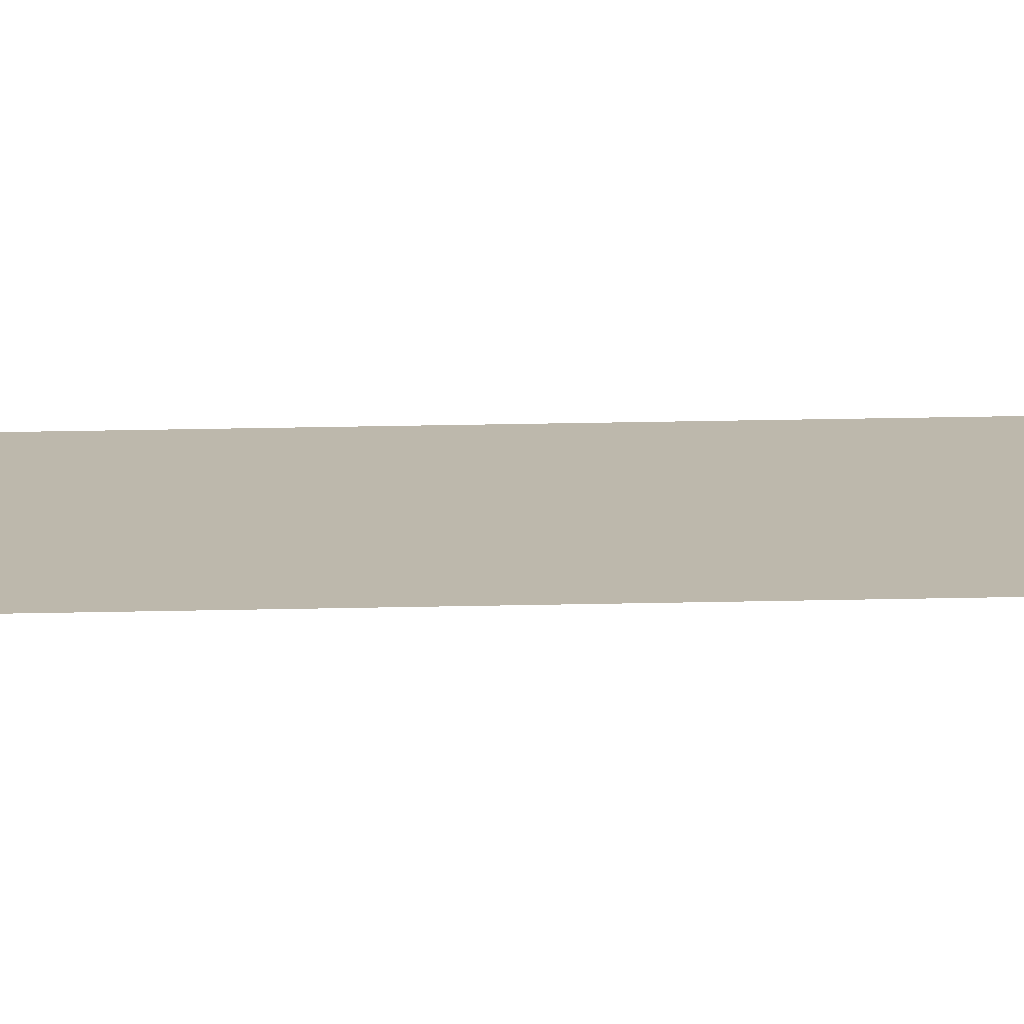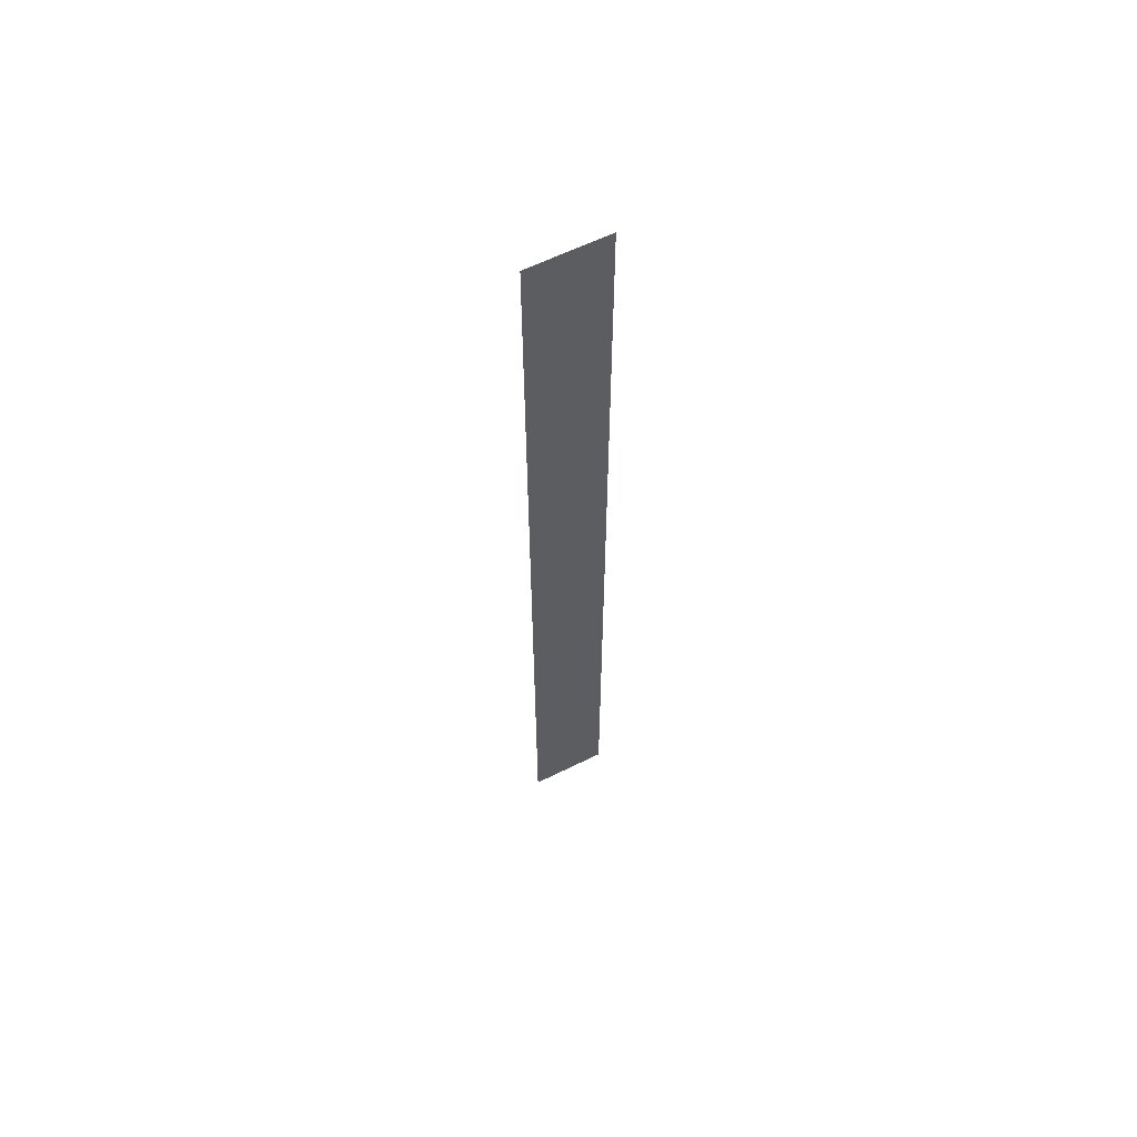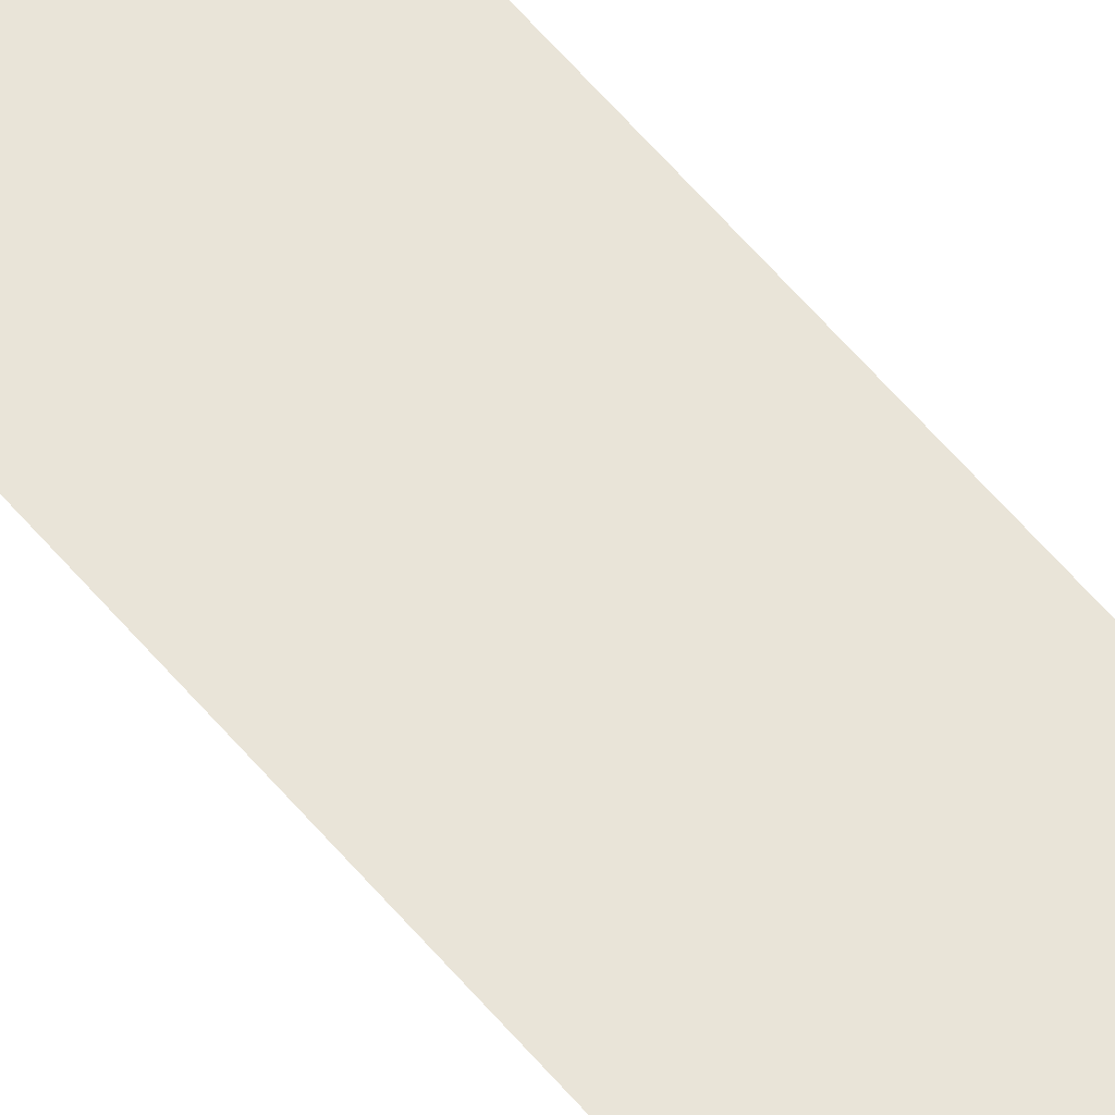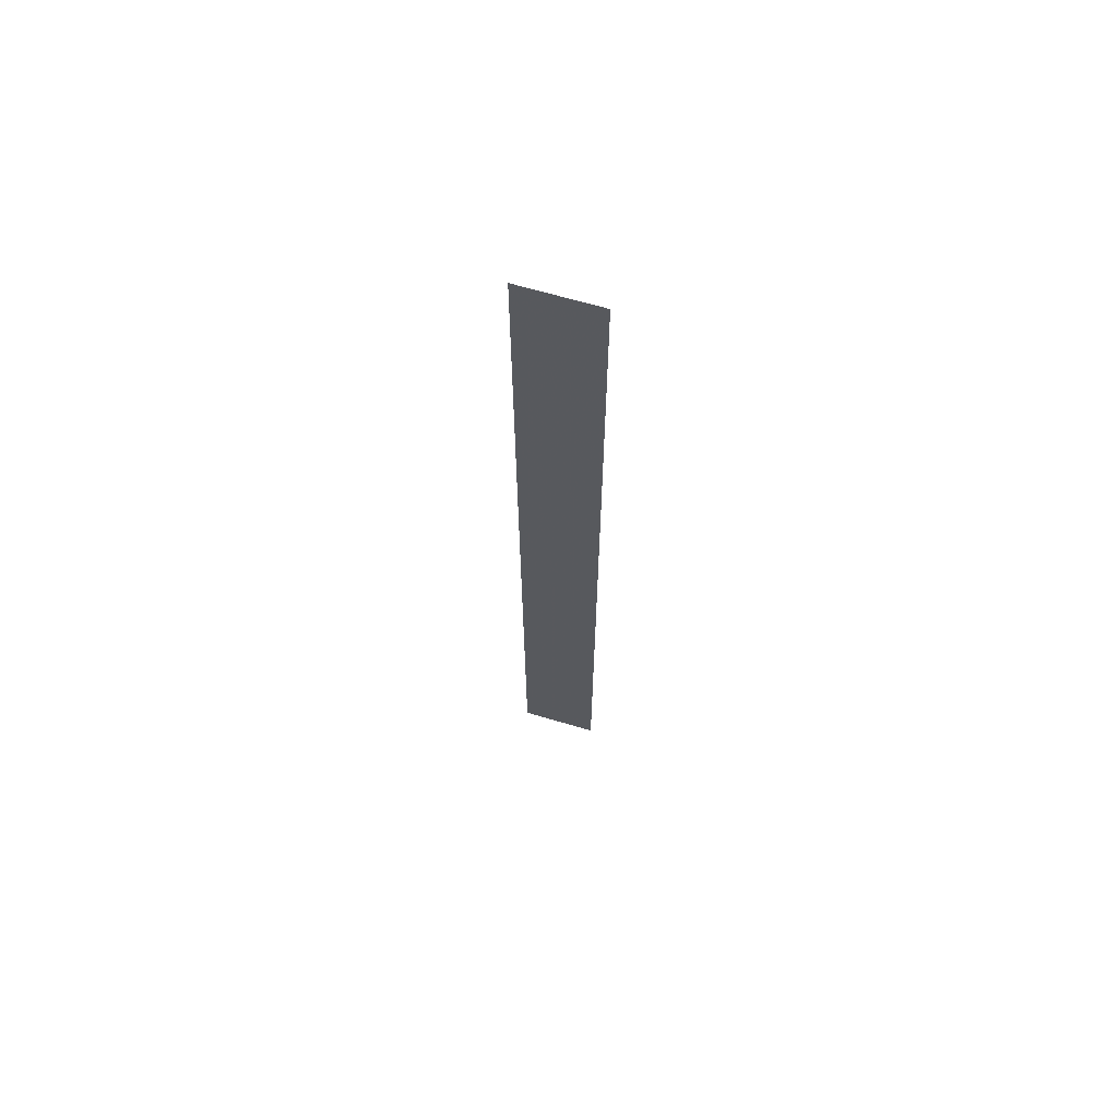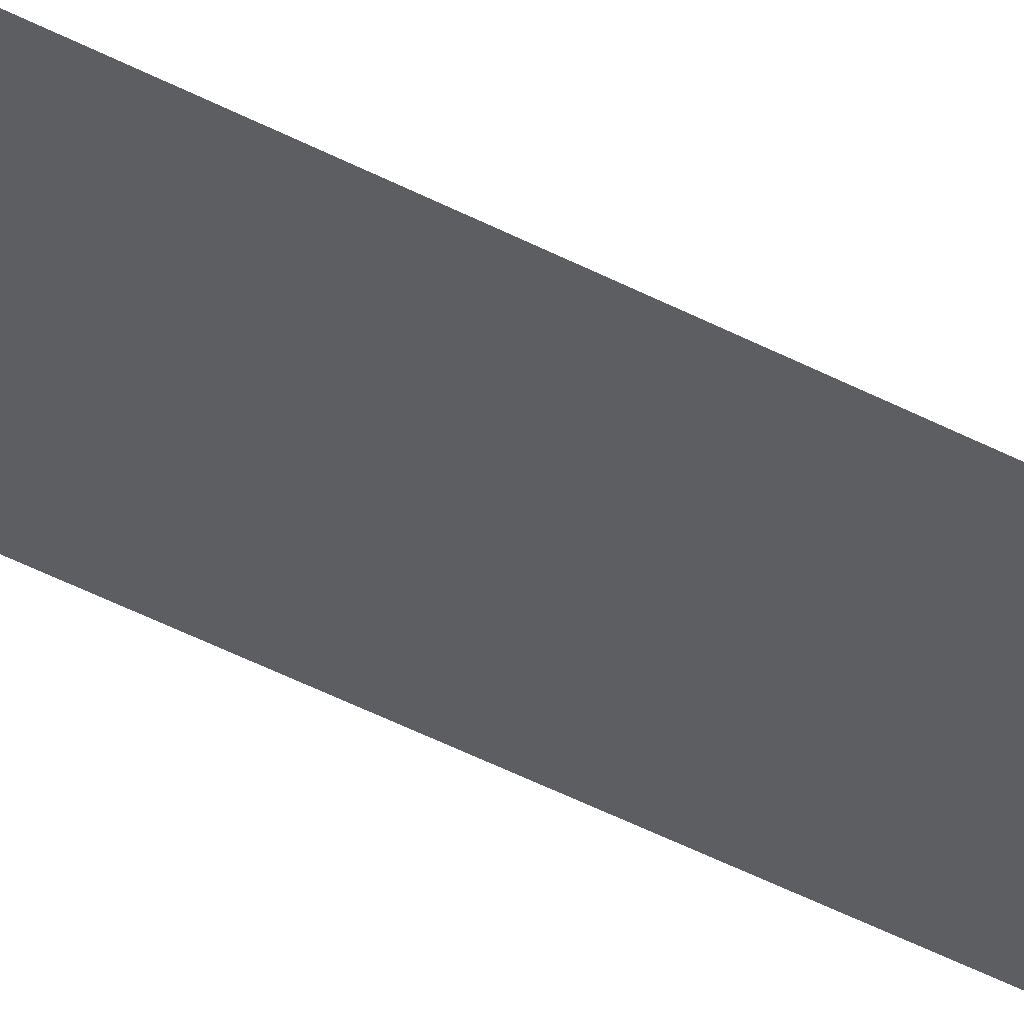
<metadata>
{"format":"obj","ext":"obj","renderer":"f3d","projection":"perspective","resolution":1024,"background":"white","views":[{"elev":14.9,"azim":86.4,"up":"+Y"},{"elev":61.3,"azim":-26.6,"up":"+Z"},{"elev":60.6,"azim":140.0,"up":"+Y"},{"elev":66.4,"azim":16.5,"up":"+Z"},{"elev":-39.2,"azim":55.5,"up":"+Y"}]}
</metadata>
<code>
o 2527
v 2231 1869 6.86
v 2231 1869 7.472
v 2231 1869 7.472
v 2231 1869 7.472
v 2231 1869 7.472
v 2231 1869 7.472
v 2231 1869 6.86
v 2231 1869 6.86
v 2231 1869 6.86
v 2231 1869 6.86
f 1 2 3
f 1 4 5
f 6 7 8
f 6 9 10

</code>
